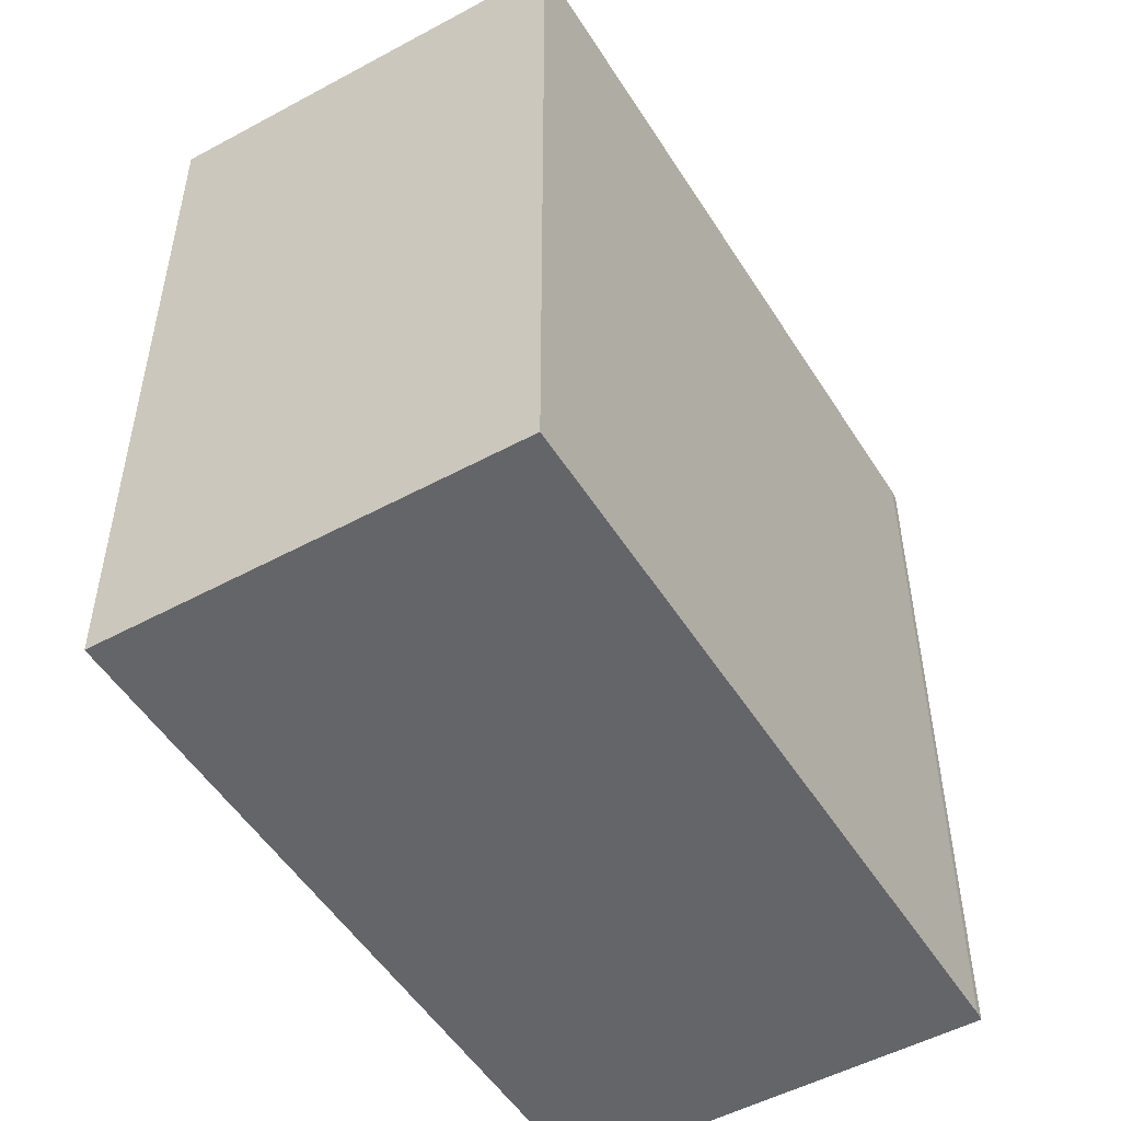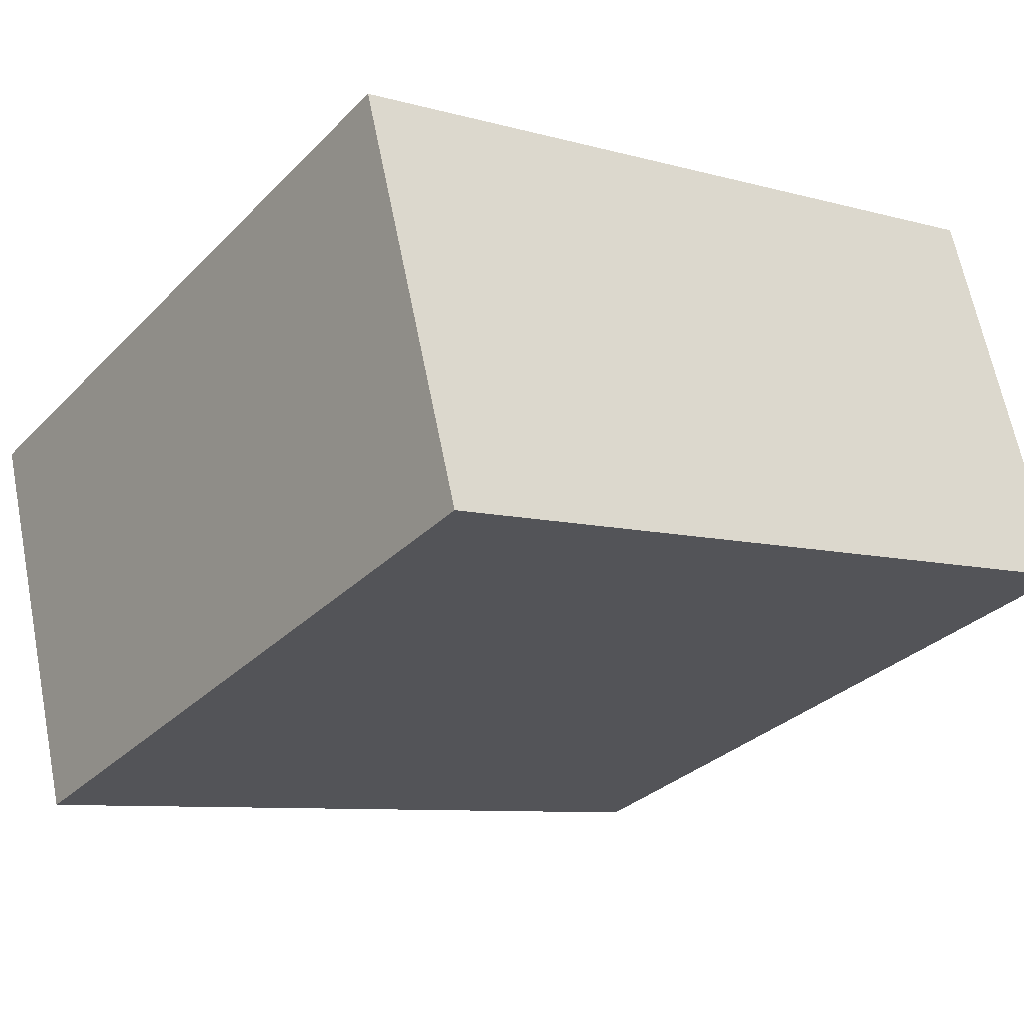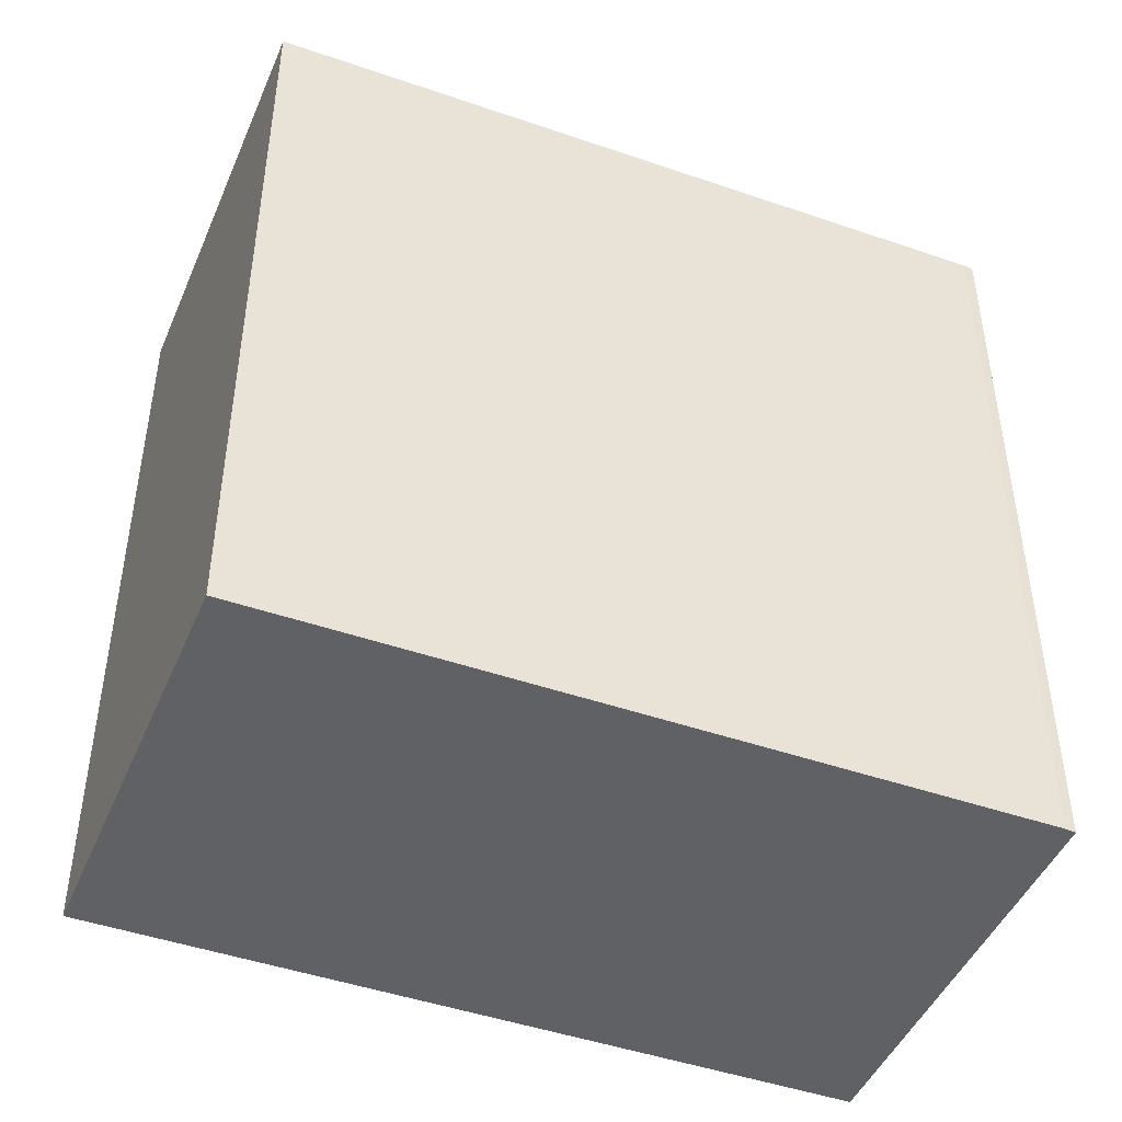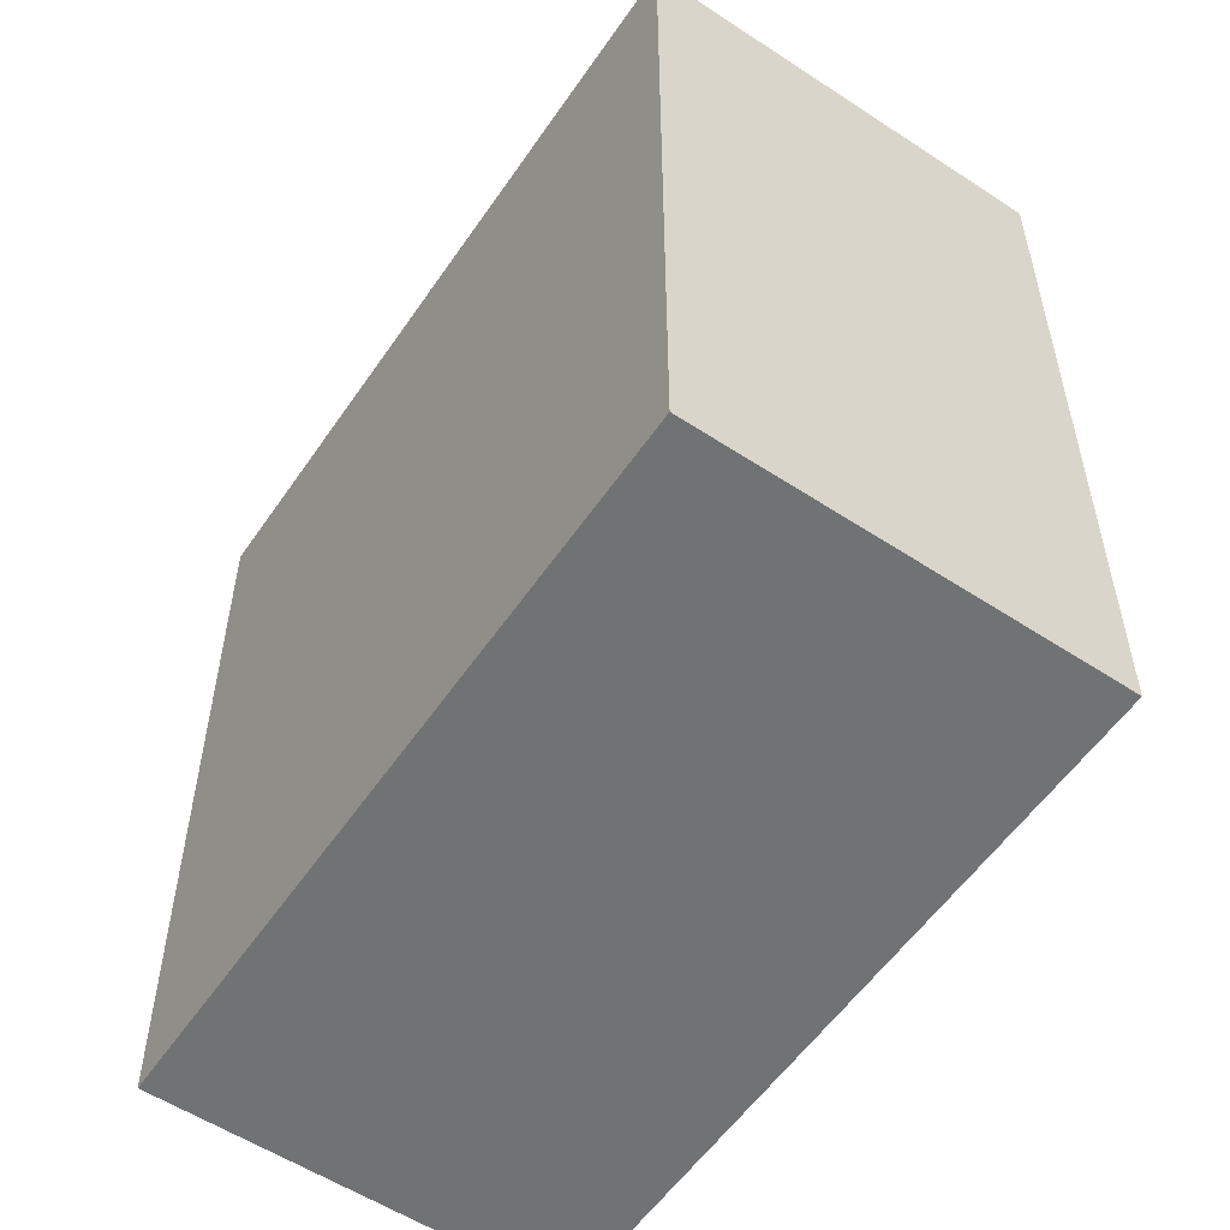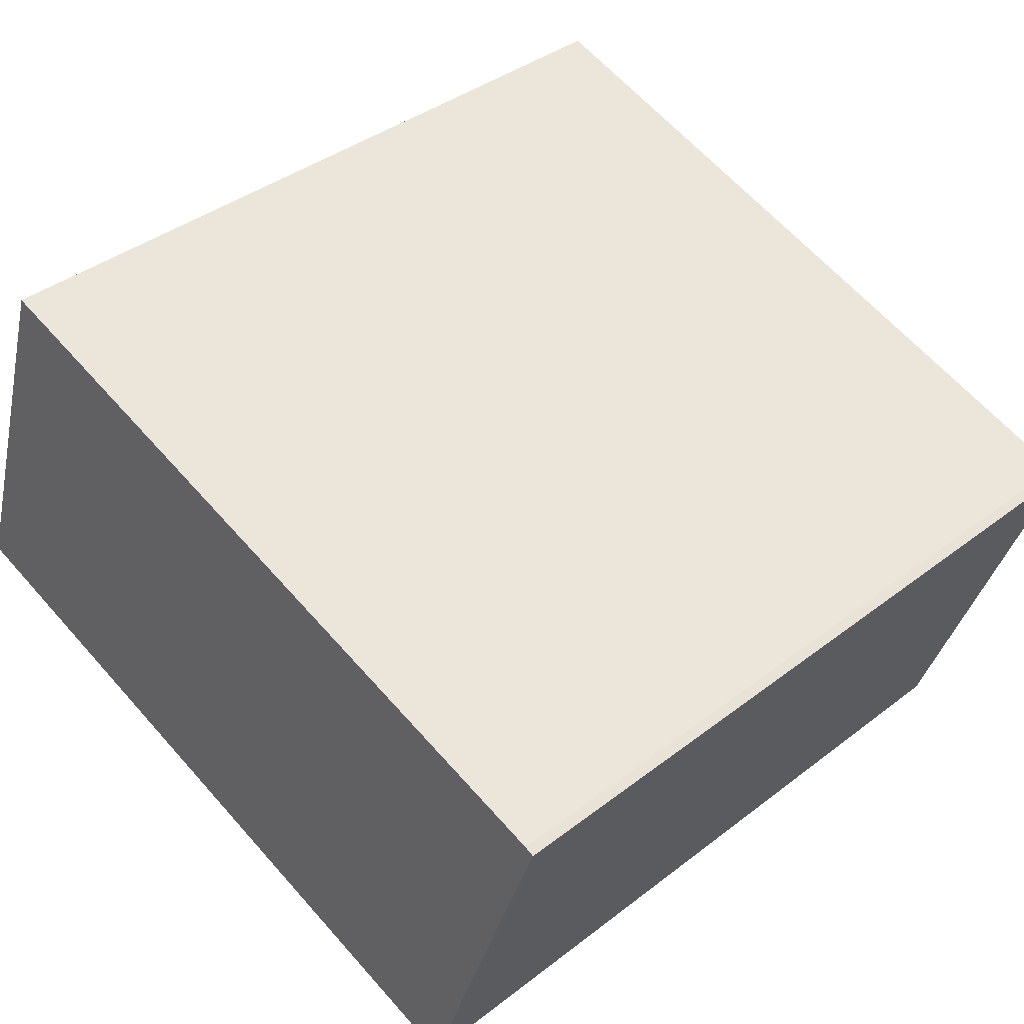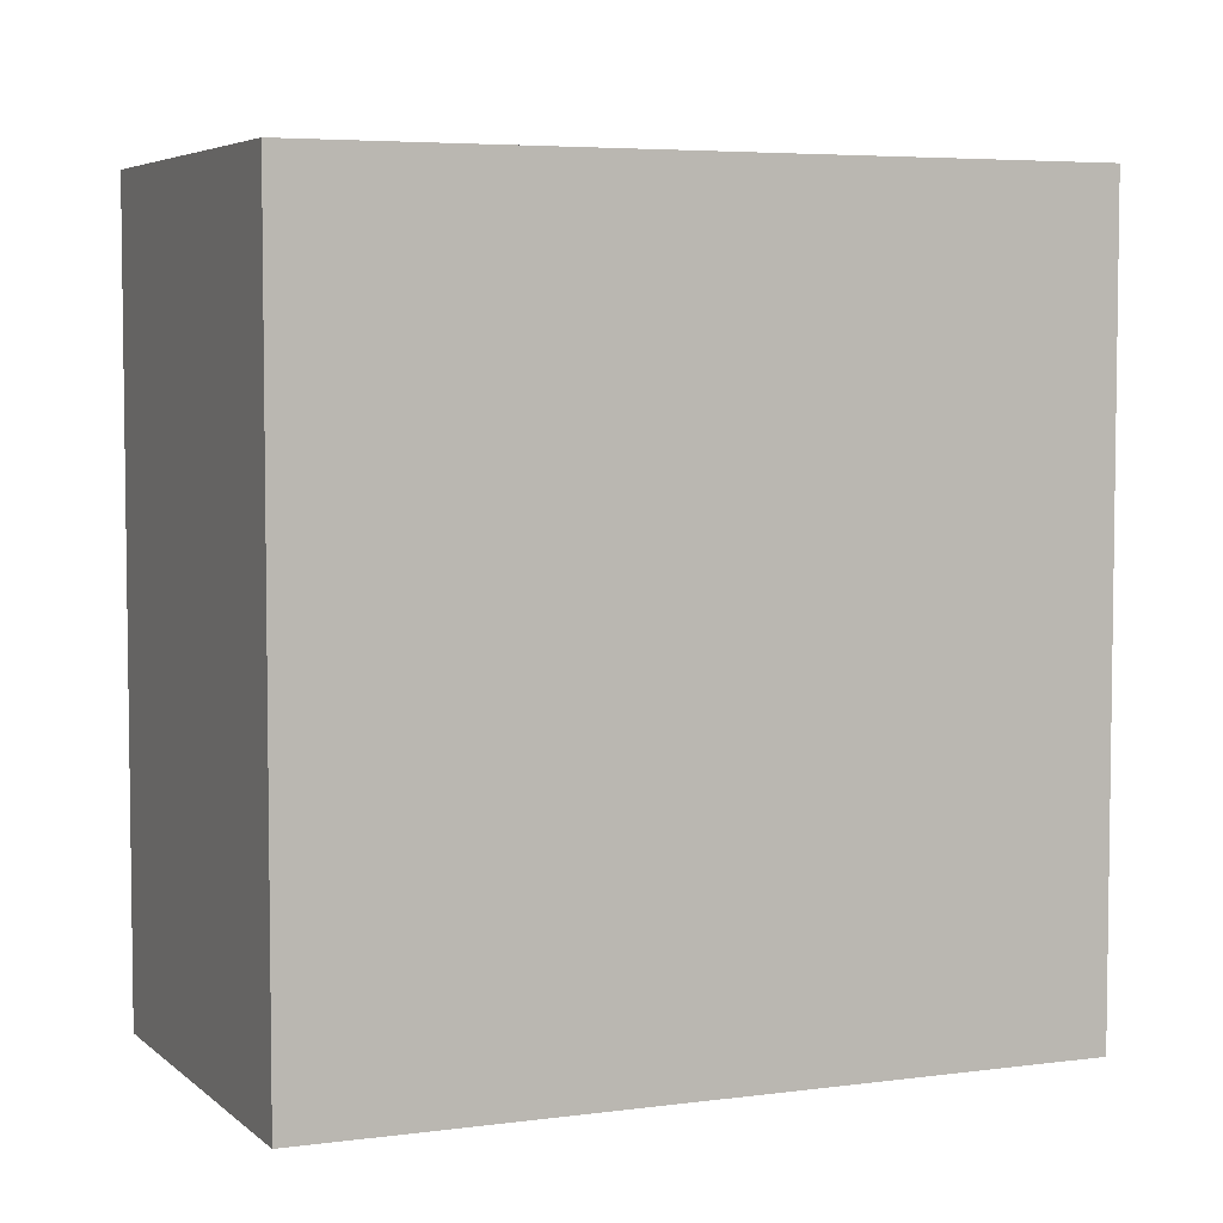
<metadata>
{"format":"obj","ext":"obj","renderer":"f3d","projection":"perspective","resolution":1024,"background":"white","views":[{"elev":-51.6,"azim":-40.7,"up":"+Y"},{"elev":-8.3,"azim":-127.4,"up":"+Z"},{"elev":-46.4,"azim":-3.5,"up":"+Y"},{"elev":-55.5,"azim":-105.8,"up":"+Y"},{"elev":39.0,"azim":46.0,"up":"+Z"},{"elev":5.1,"azim":175.0,"up":"+Y"}]}
</metadata>
<code>
v  0.153 11.82 0.447
v  3.496 11.82 -1.134
v  0 11.82 7.237e-16
v  2.077 11.82 6.069
v  10.96 11.82 -3.557
v  12.87 11.82 2.558
v  11.8 11.82 -1.134
v  13.04 11.82 2.487
v  12.9 11.82 2.549
v  12.9 -1.561e-16 2.549
v  13.04 -1.523e-16 2.487
v  10.96 2.178e-16 -3.557
v  11.8 6.944e-17 -1.134
v  0 0 0
v  3.496 6.944e-17 -1.134
v  2.077 -3.716e-16 6.069
v  0.153 -2.737e-17 0.447
v  12.87 -1.566e-16 2.558
g defaultobject
f 1 2 3
f 2 1 4
f 2 4 5
f 5 4 6
f 5 6 7
f 7 6 8
f 8 6 9
f 10 8 9
f 8 10 11
f 11 7 8
f 7 11 5
f 5 11 12
f 12 11 13
f 12 2 5
f 2 12 3
f 3 12 14
f 14 12 15
f 14 1 3
f 1 14 4
f 4 14 16
f 16 14 17
f 6 10 9
f 10 6 4
f 10 4 18
f 18 4 16
f 15 17 14
f 17 15 16
f 16 15 12
f 16 12 18
f 18 12 13
f 18 13 11
f 18 11 10

</code>
